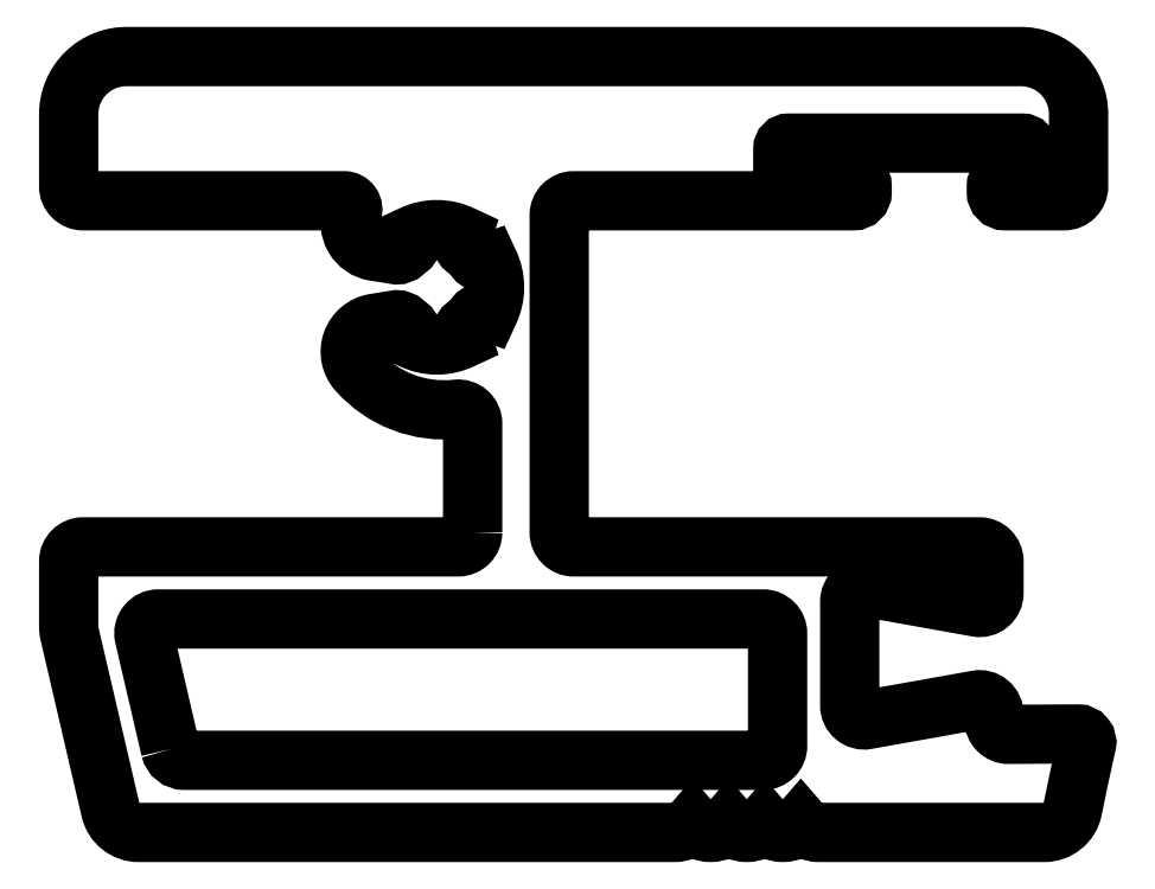
<metadata>
{"format":"dxf","ext":"dxf","renderer":"ezdxf+matplotlib","layout":"modelspace","background":"white","min_lineweight":24,"dpi":150}
</metadata>
<code>
0
SECTION
2
ENTITIES
0
POLYLINE
8
0
66
     1
10
0
20
0
30
0
0
VERTEX
8
0
10
697.3
20
524.5
30
0
42
-0.4142
0
VERTEX
8
0
10
696.8
20
524
30
0
0
VERTEX
8
0
10
683.8
20
524
30
0
42
0.4142
0
VERTEX
8
0
10
683.3
20
523.5
30
0
0
VERTEX
8
0
10
683.3
20
521.2
30
0
42
0.06396
0
VERTEX
8
0
10
683.4
20
521
30
0
0
VERTEX
8
0
10
684.8
20
514.9
30
0
42
0.3488
0
VERTEX
8
0
10
685.8
20
514.1
30
0
0
VERTEX
8
0
10
704.3
20
514.1
30
0
42
0.228
0
VERTEX
8
0
10
705
20
514.4
30
0
42
0.481
0
VERTEX
8
0
10
706.2
20
514.4
30
0
42
0.481
0
VERTEX
8
0
10
707.5
20
514.4
30
0
42
0.481
0
VERTEX
8
0
10
708.7
20
514.4
30
0
42
0.228
0
VERTEX
8
0
10
709.3
20
514.1
30
0
0
VERTEX
8
0
10
717.2
20
514.1
30
0
42
0.3564
0
VERTEX
8
0
10
718.1
20
514.9
30
0
42
-0.004978
0
VERTEX
8
0
10
718.6
20
517.2
30
0
42
0.4822
0
VERTEX
8
0
10
718.3
20
517.5
30
0
0
VERTEX
8
0
10
715.9
20
517.5
30
0
42
-0.4157
0
VERTEX
8
0
10
715.4
20
518
30
0
0
VERTEX
8
0
10
715.4
20
518.2
30
0
42
0.4671
0
VERTEX
8
0
10
714.8
20
518.7
30
0
0
VERTEX
8
0
10
711
20
518
30
0
42
-0.4671
0
VERTEX
8
0
10
710.4
20
518.5
30
0
0
VERTEX
8
0
10
710.4
20
522.1
30
0
42
-0.4671
0
VERTEX
8
0
10
711
20
522.6
30
0
0
VERTEX
8
0
10
714.8
20
521.9
30
0
42
0.4671
0
VERTEX
8
0
10
715.4
20
522.4
30
0
0
VERTEX
8
0
10
715.4
20
523.5
30
0
42
0.4142
0
VERTEX
8
0
10
714.9
20
524
30
0
0
VERTEX
8
0
10
700.8
20
524
30
0
42
-0.4142
0
VERTEX
8
0
10
700.3
20
524.5
30
0
0
VERTEX
8
0
10
700.3
20
535.5
30
0
42
-0.4142
0
VERTEX
8
0
10
700.8
20
536
30
0
0
VERTEX
8
0
10
710.5
20
536
30
0
42
0.4142
0
VERTEX
8
0
10
710.8
20
536.3
30
0
0
VERTEX
8
0
10
710.8
20
536.5
30
0
42
0.4142
0
VERTEX
8
0
10
710.5
20
536.8
30
0
0
VERTEX
8
0
10
708.3
20
536.8
30
0
42
-0.4175
0
VERTEX
8
0
10
708.1
20
537
30
0
0
VERTEX
8
0
10
708.1
20
537.8
30
0
42
-0.4142
0
VERTEX
8
0
10
708.3
20
538
30
0
0
VERTEX
8
0
10
716.4
20
538
30
0
42
-0.4142
0
VERTEX
8
0
10
716.6
20
537.8
30
0
0
VERTEX
8
0
10
716.6
20
537
30
0
42
-0.4142
0
VERTEX
8
0
10
716.4
20
536.8
30
0
0
VERTEX
8
0
10
715.8
20
536.8
30
0
42
0.4142
0
VERTEX
8
0
10
715.5
20
536.5
30
0
0
VERTEX
8
0
10
715.5
20
536.3
30
0
42
0.4142
0
VERTEX
8
0
10
715.8
20
536
30
0
0
VERTEX
8
0
10
717.8
20
536
30
0
42
0.4142
0
VERTEX
8
0
10
718.3
20
536.5
30
0
0
VERTEX
8
0
10
718.3
20
539
30
0
42
0.4203
0
VERTEX
8
0
10
716.3
20
541
30
0
0
VERTEX
8
0
10
685.4
20
541
30
0
42
0.4203
0
VERTEX
8
0
10
683.3
20
539
30
0
0
VERTEX
8
0
10
683.3
20
536.5
30
0
42
0.4142
0
VERTEX
8
0
10
683.8
20
536
30
0
0
VERTEX
8
0
10
692.9
20
536
30
0
42
-0.5259
0
VERTEX
8
0
10
693.2
20
535.6
30
0
42
0.4759
0
VERTEX
8
0
10
693.9
20
534.3
30
0
0
VERTEX
8
0
10
694.7
20
534.1
30
0
42
0.1875
0
VERTEX
8
0
10
695
20
534.2
30
0
42
-0.02383
0
VERTEX
8
0
10
695.1
20
534.3
30
0
42
0.3389
0
VERTEX
8
0
10
695.2
20
534.8
30
0
42
-0.2298
0
VERTEX
8
0
10
697
20
534.8
30
0
42
0.3389
0
VERTEX
8
0
10
697.1
20
534.3
30
0
42
-0.06978
0
VERTEX
8
0
10
697.4
20
534
30
0
42
0.3389
0
VERTEX
8
0
10
697.9
20
533.9
30
0
42
-0.2298
0
VERTEX
8
0
10
697.9
20
532.1
30
0
42
0.3389
0
VERTEX
8
0
10
697.4
20
532
30
0
42
-0.06978
0
VERTEX
8
0
10
697.1
20
531.7
30
0
42
0.3389
0
VERTEX
8
0
10
697
20
531.2
30
0
42
-0.2298
0
VERTEX
8
0
10
695.2
20
531.2
30
0
42
0.3389
0
VERTEX
8
0
10
695.1
20
531.7
30
0
0
VERTEX
8
0
10
695
20
531.8
30
0
42
0.1875
0
VERTEX
8
0
10
694.7
20
531.9
30
0
0
VERTEX
8
0
10
693.9
20
531.8
30
0
42
0.5906
0
VERTEX
8
0
10
693.4
20
530.1
30
0
42
0.244
0
VERTEX
8
0
10
696.8
20
528.8
30
0
42
-0.4467
0
VERTEX
8
0
10
697.3
20
528.3
30
0
0
VERTEX
8
0
10
697.3
20
524.5
30
0
0
SEQEND
8
0
0
POLYLINE
8
0
66
     1
10
0
20
0
30
0
70
     1
0
VERTEX
8
0
10
686.9
20
517
30
0
42
0.3488
0
VERTEX
8
0
10
687.4
20
516.6
30
0
0
VERTEX
8
0
10
707.4
20
516.6
30
0
42
0.4142
0
VERTEX
8
0
10
707.9
20
517.1
30
0
0
VERTEX
8
0
10
707.9
20
521
30
0
42
0.4142
0
VERTEX
8
0
10
707.4
20
521.5
30
0
0
VERTEX
8
0
10
686.5
20
521.5
30
0
42
0.4828
0
VERTEX
8
0
10
686
20
520.9
30
0
0
SEQEND
8
0
0
ENDSEC
0
EOF

</code>
